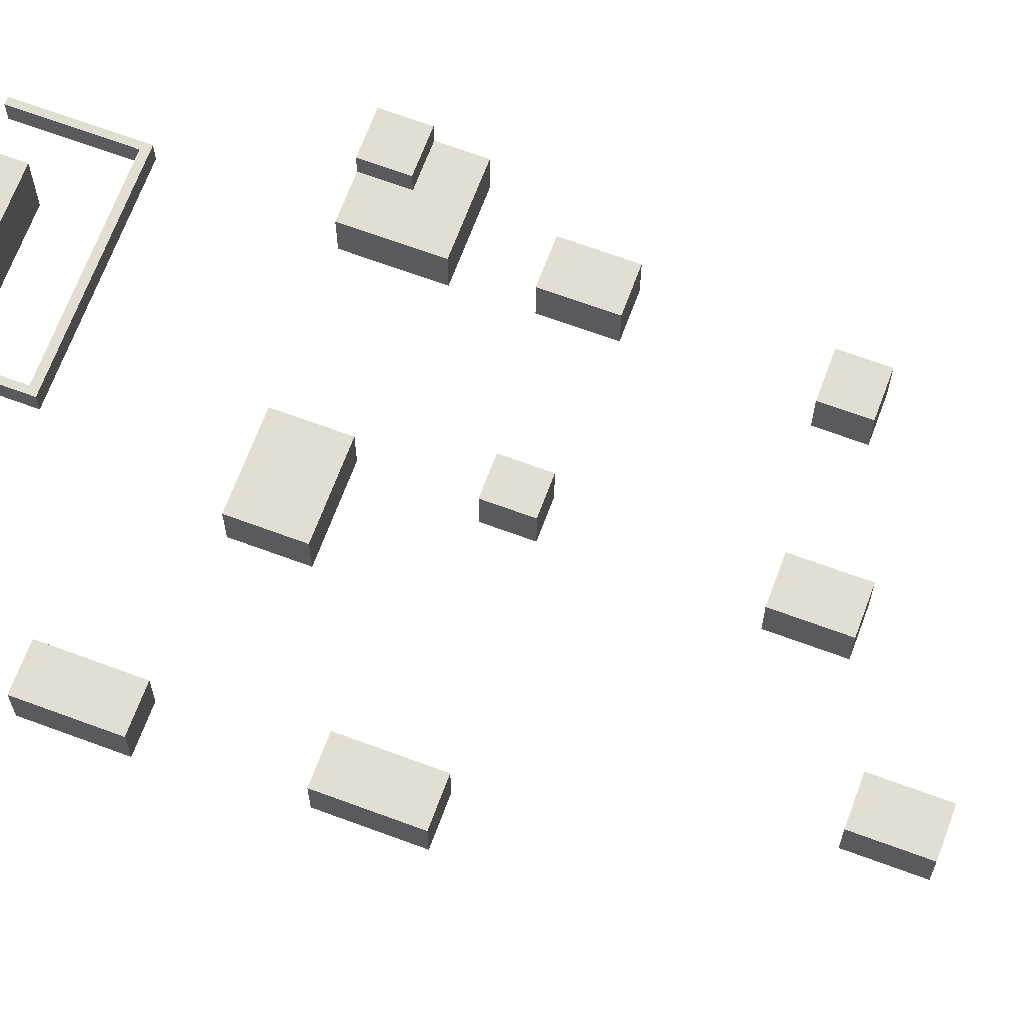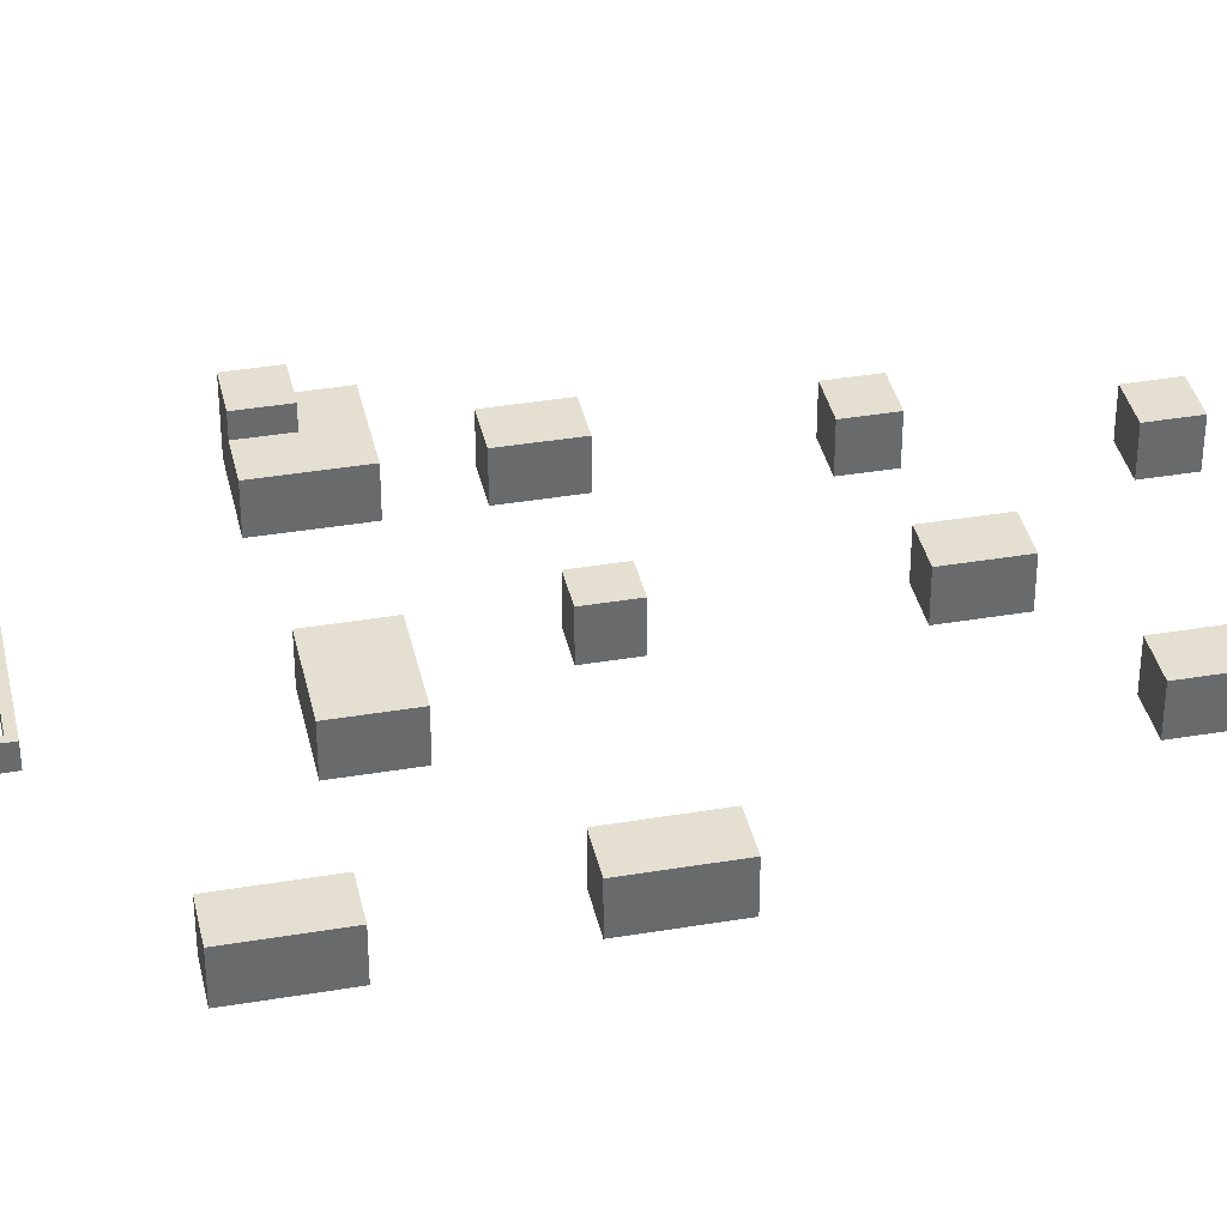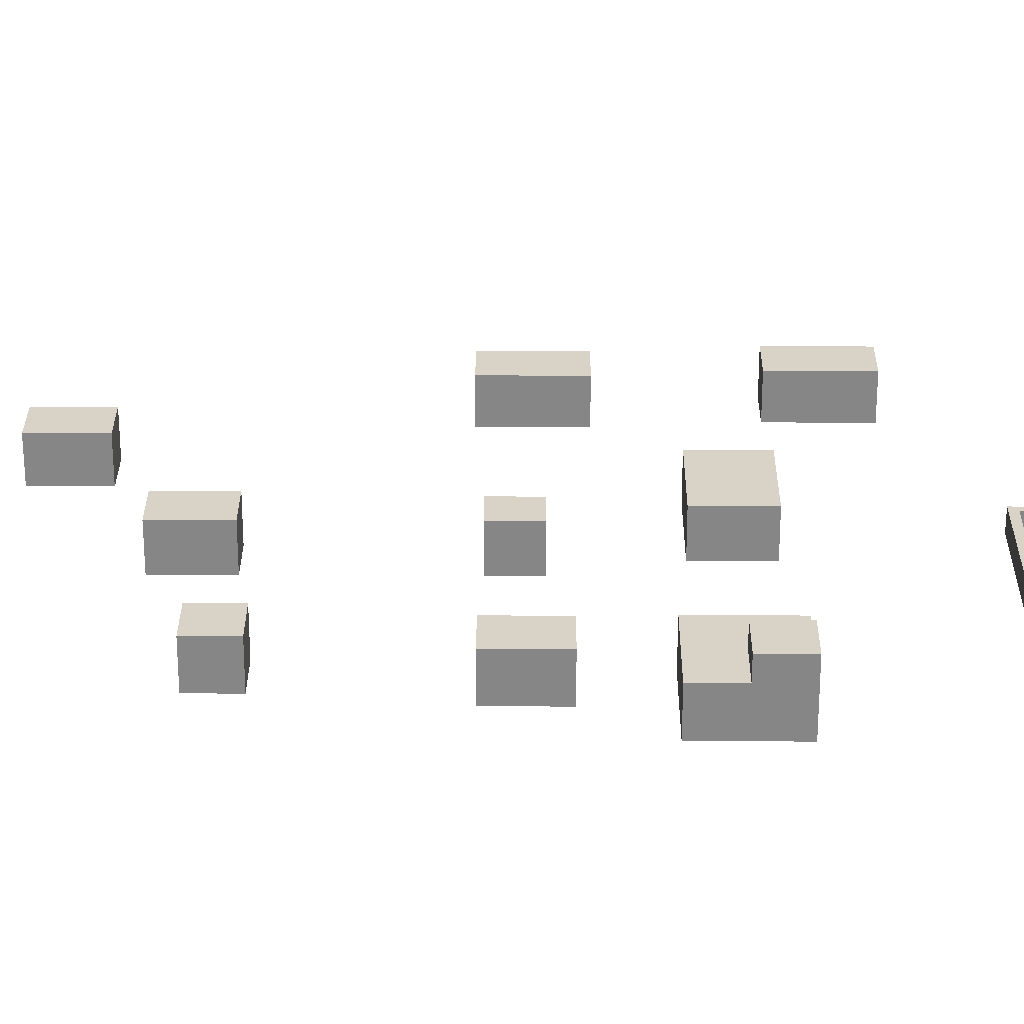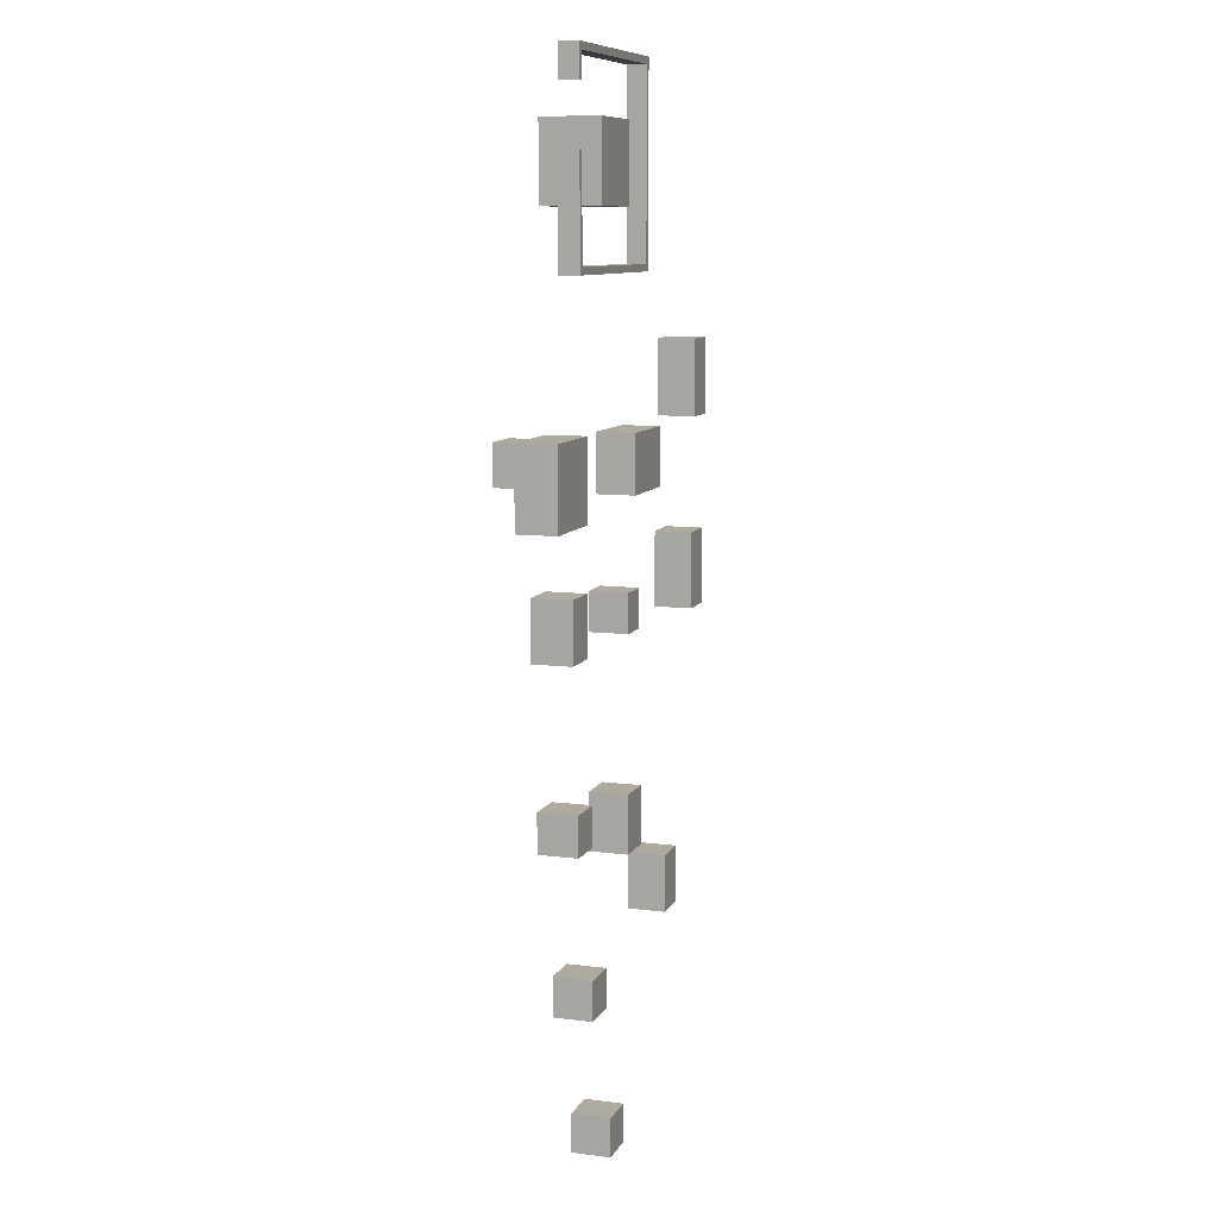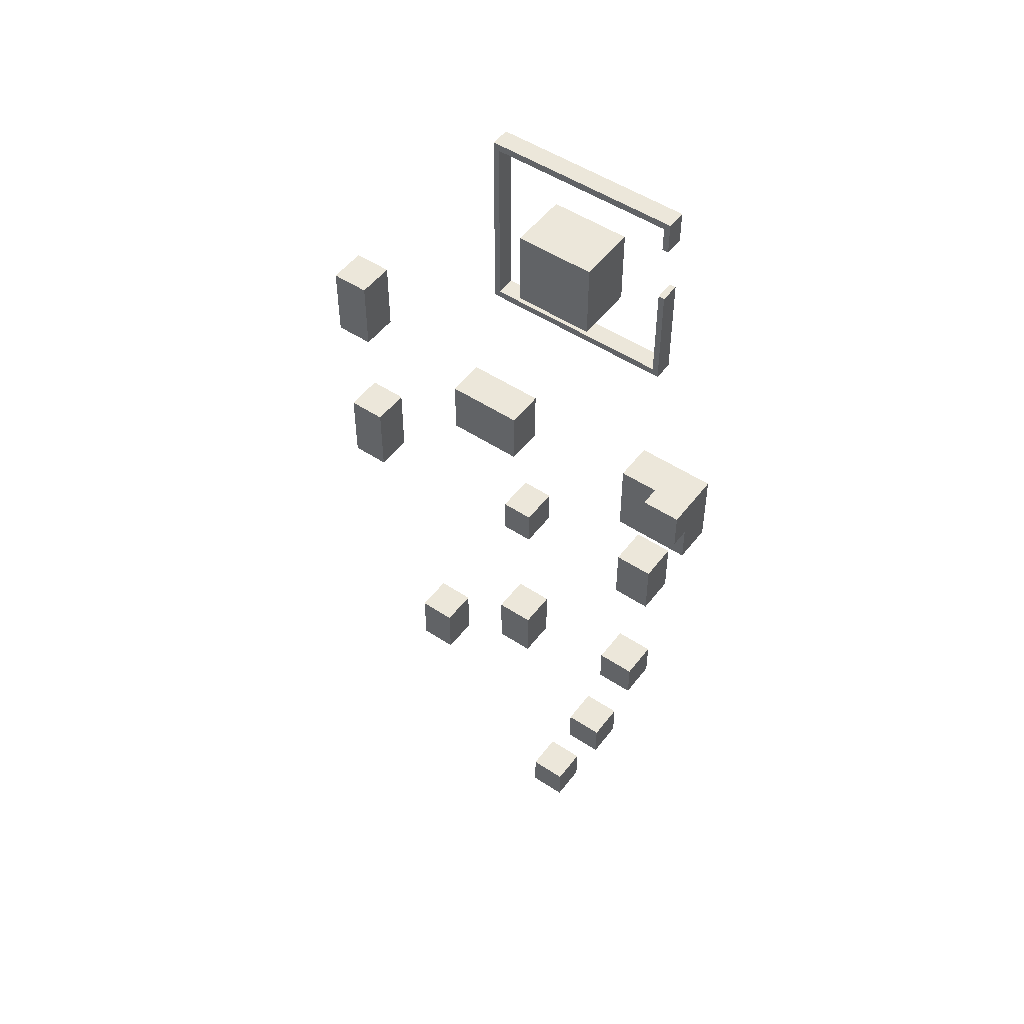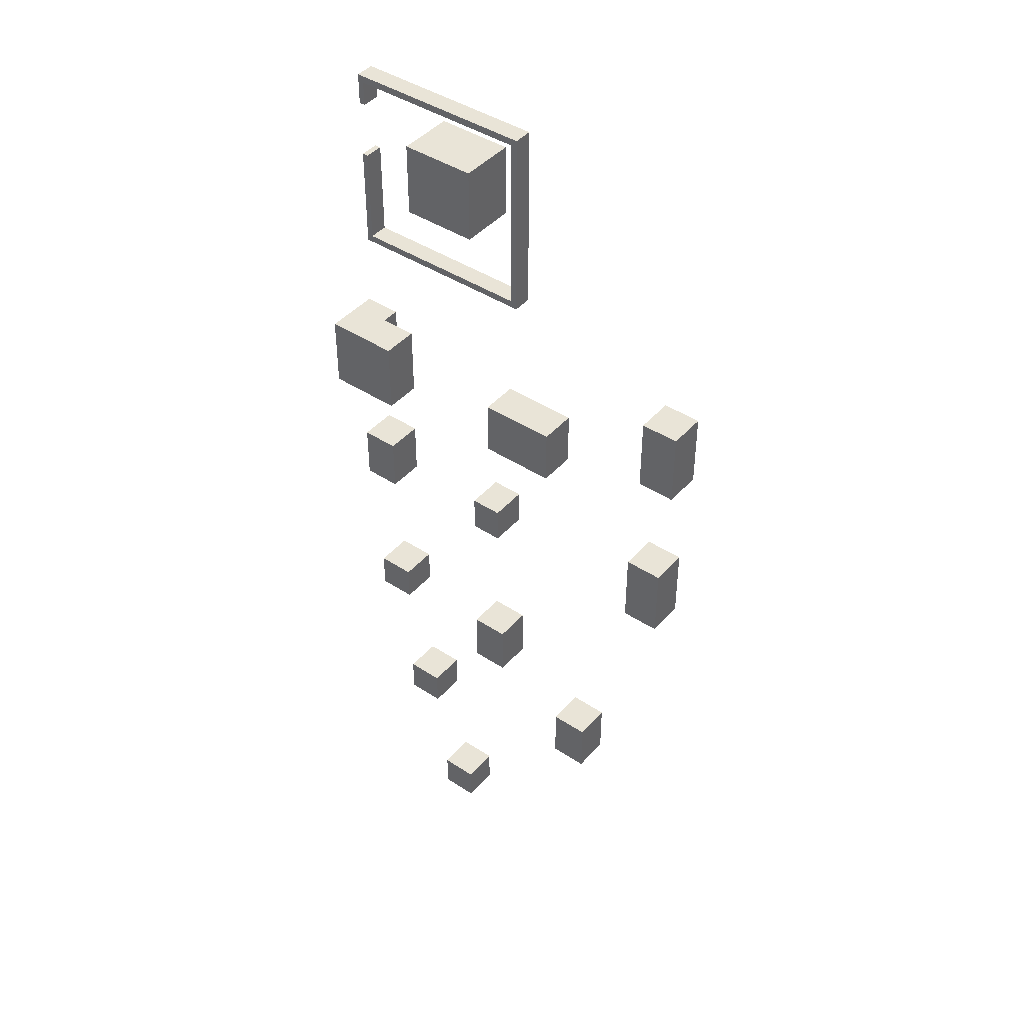
<metadata>
{"format":"obj","ext":"obj","renderer":"f3d","projection":"perspective","resolution":1024,"background":"white","views":[{"elev":67.7,"azim":-69.6,"up":"+Z"},{"elev":37.4,"azim":-102.2,"up":"+Z"},{"elev":28.0,"azim":90.4,"up":"+Z"},{"elev":9.5,"azim":108.3,"up":"+Y"},{"elev":50.6,"azim":35.9,"up":"+Y"},{"elev":43.3,"azim":-142.2,"up":"+Y"}]}
</metadata>
<code>
g Solid1
v -69.33 164.2 0
v -69.33 164.2 10
v -69.33 184.2 0
v -69.33 184.2 10
v -67.15 114.3 0
v -67.15 114.3 10
v -67.15 134.3 0
v -67.15 134.3 10
v -59.33 164.2 0
v -59.33 164.2 10
v -59.33 184.2 0
v -59.33 184.2 10
v -57.15 114.3 0
v -57.15 114.3 10
v -57.15 134.3 0
v -57.15 134.3 10
v -44.35 38.83 0
v -44.35 38.83 10
v -44.35 53.83 0
v -44.35 53.83 10
v -34.35 38.83 0
v -34.35 38.83 10
v -34.35 53.83 0
v -34.35 53.83 10
v -29.04 149.2 0
v -29.04 149.2 10
v -29.04 164.2 0
v -29.04 164.2 10
v -18.74 201.9 0
v -18.74 201.9 5
v -18.74 251.9 0
v -18.74 251.9 5
v -17.18 203.7 0
v -17.18 203.7 5
v -17.18 250.1 0
v -17.18 250.1 5
v -13.75 62.13 0
v -13.75 62.13 10
v -13.75 77.13 0
v -13.75 77.13 10
v -12.18 116.5 0
v -12.18 116.5 10
v -12.18 126.5 0
v -12.18 126.5 10
v -9.043 149.2 0
v -9.043 149.2 10
v -9.043 164.2 0
v -9.043 164.2 10
v -3.747 62.13 0
v -3.747 62.13 10
v -3.747 77.13 0
v -3.747 77.13 10
v -3.737 116.5 0
v -3.737 116.5 10
v -3.737 126.5 0
v -3.737 126.5 10
v -3.737 217 0
v -3.737 217 15
v -3.737 236.8 0
v -3.737 236.8 15
v 0 -10 0
v 0 -10 10
v 0 0 0
v 0 0 10
v 10 -10 0
v 10 -10 10
v 10 0 0
v 10 0 10
v 13.12 28.83 0
v 13.12 28.83 10
v 13.12 38.83 0
v 13.12 38.83 10
v 16.26 217 0
v 16.26 217 15
v 16.26 236.8 0
v 16.26 236.8 15
v 23.11 70.99 0
v 23.11 70.99 10
v 23.11 80.99 0
v 23.11 80.99 10
v 23.12 28.83 0
v 23.12 28.83 10
v 23.12 38.83 0
v 23.12 38.83 10
v 26.23 146.4 0
v 26.23 146.4 10
v 26.23 166.4 0
v 26.23 166.4 10
v 26.54 115.9 0
v 26.54 115.9 10
v 26.54 130.9 0
v 26.54 130.9 10
v 29.7 203.7 0
v 29.7 203.7 5
v 29.7 228.7 0
v 29.7 228.7 5
v 29.7 243.7 0
v 29.7 243.7 5
v 29.7 250.1 0
v 29.7 250.1 5
v 31.26 201.9 0
v 31.26 201.9 5
v 31.26 228.7 0
v 31.26 228.7 5
v 31.26 243.7 0
v 31.26 243.7 5
v 31.26 251.9 0
v 31.26 251.9 5
v 33.11 70.99 0
v 33.11 70.99 10
v 33.11 80.99 0
v 33.11 80.99 10
v 36.23 156.4 10
v 36.23 156.4 15
v 36.23 166.4 10
v 36.23 166.4 15
v 36.54 115.9 0
v 36.54 115.9 10
v 36.54 130.9 0
v 36.54 130.9 10
v 46.23 146.4 0
v 46.23 146.4 10
v 46.23 156.4 10
v 46.23 156.4 15
v 46.23 166.4 0
v 46.23 166.4 15
f 55 43 56
f 56 43 44
f 53 55 54
f 54 55 56
f 41 53 42
f 42 53 54
f 43 41 44
f 44 41 42
f 42 54 44
f 44 54 56
f 43 55 41
f 41 55 53
f 29 101 30
f 30 101 102
f 31 29 32
f 32 29 30
f 107 31 108
f 108 31 32
f 105 107 106
f 106 107 108
f 97 105 98
f 98 105 106
f 99 97 100
f 100 97 98
f 35 99 36
f 36 99 100
f 33 35 34
f 34 35 36
f 93 33 94
f 94 33 34
f 95 93 96
f 96 93 94
f 103 95 104
f 104 95 96
f 101 103 102
f 102 103 104
f 104 94 102
f 102 94 34
f 102 34 30
f 30 34 36
f 30 36 32
f 32 36 100
f 32 100 108
f 108 100 106
f 106 100 98
f 104 96 94
f 95 103 93
f 93 103 101
f 93 101 29
f 31 35 29
f 29 35 33
f 29 33 93
f 31 107 35
f 35 107 99
f 99 107 105
f 99 105 97
f 117 119 118
f 118 119 120
f 89 117 90
f 90 117 118
f 91 89 92
f 92 89 90
f 119 91 120
f 120 91 92
f 120 92 118
f 118 92 90
f 91 119 89
f 89 119 117
f 71 69 72
f 72 69 70
f 83 71 84
f 84 71 72
f 81 83 82
f 82 83 84
f 69 81 70
f 70 81 82
f 70 82 72
f 72 82 84
f 81 69 83
f 83 69 71
f 109 111 110
f 110 111 112
f 77 109 78
f 78 109 110
f 79 77 80
f 80 77 78
f 111 79 112
f 112 79 80
f 112 80 110
f 110 80 78
f 79 111 77
f 77 111 109
f 19 17 20
f 20 17 18
f 23 19 24
f 24 19 20
f 21 23 22
f 22 23 24
f 17 21 18
f 18 21 22
f 18 22 20
f 20 22 24
f 21 17 23
f 23 17 19
f 7 5 8
f 8 5 6
f 15 7 16
f 16 7 8
f 13 15 14
f 14 15 16
f 5 13 6
f 6 13 14
f 6 14 8
f 8 14 16
f 13 5 15
f 15 5 7
f 47 27 48
f 48 27 28
f 45 47 46
f 46 47 48
f 25 45 26
f 26 45 46
f 27 25 28
f 28 25 26
f 26 46 28
f 28 46 48
f 27 47 25
f 25 47 45
f 65 67 66
f 66 67 68
f 61 65 62
f 62 65 66
f 63 61 64
f 64 61 62
f 67 63 68
f 68 63 64
f 68 64 66
f 66 64 62
f 63 67 61
f 61 67 65
f 115 113 116
f 116 113 114
f 113 123 114
f 114 123 124
f 114 124 116
f 116 124 126
f 123 113 122
f 122 113 86
f 86 113 88
f 88 113 115
f 87 85 88
f 88 85 86
f 126 125 115
f 115 125 87
f 115 87 88
f 115 116 126
f 122 121 123
f 123 121 125
f 123 125 126
f 126 124 123
f 85 121 86
f 86 121 122
f 121 85 125
f 125 85 87
f 49 51 50
f 50 51 52
f 37 49 38
f 38 49 50
f 39 37 40
f 40 37 38
f 51 39 52
f 52 39 40
f 52 40 50
f 50 40 38
f 39 51 37
f 37 51 49
f 1 9 2
f 2 9 10
f 3 1 4
f 4 1 2
f 11 3 12
f 12 3 4
f 9 11 10
f 10 11 12
f 12 4 10
f 10 4 2
f 9 1 11
f 11 1 3
f 73 75 74
f 74 75 76
f 57 73 58
f 58 73 74
f 59 57 60
f 60 57 58
f 75 59 76
f 76 59 60
f 76 60 74
f 74 60 58
f 59 75 57
f 57 75 73

</code>
